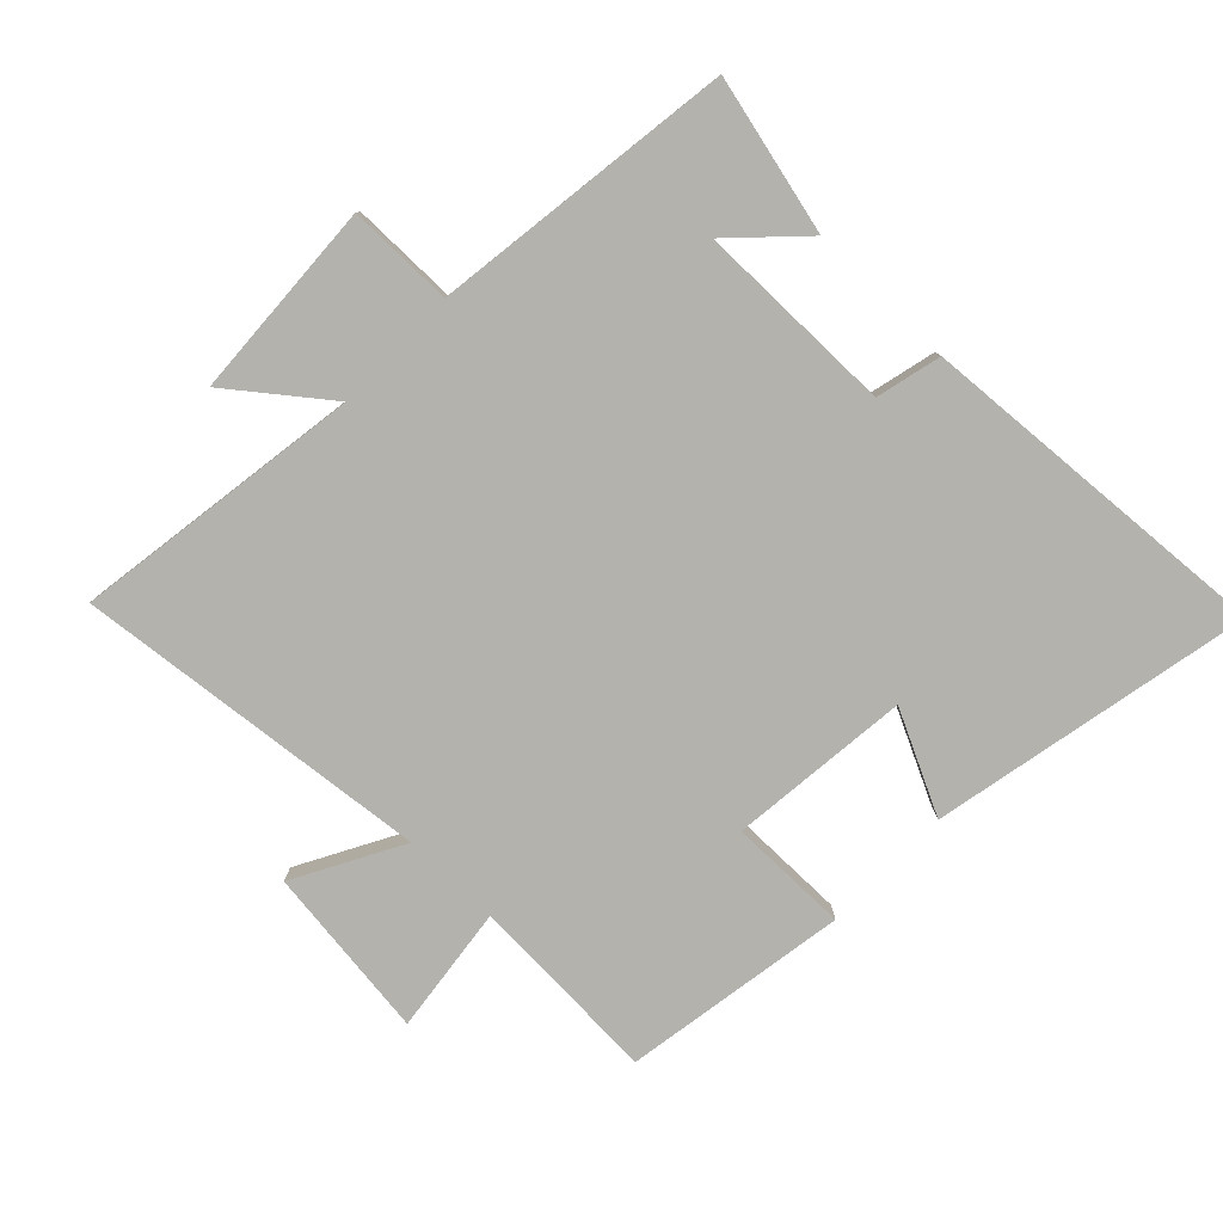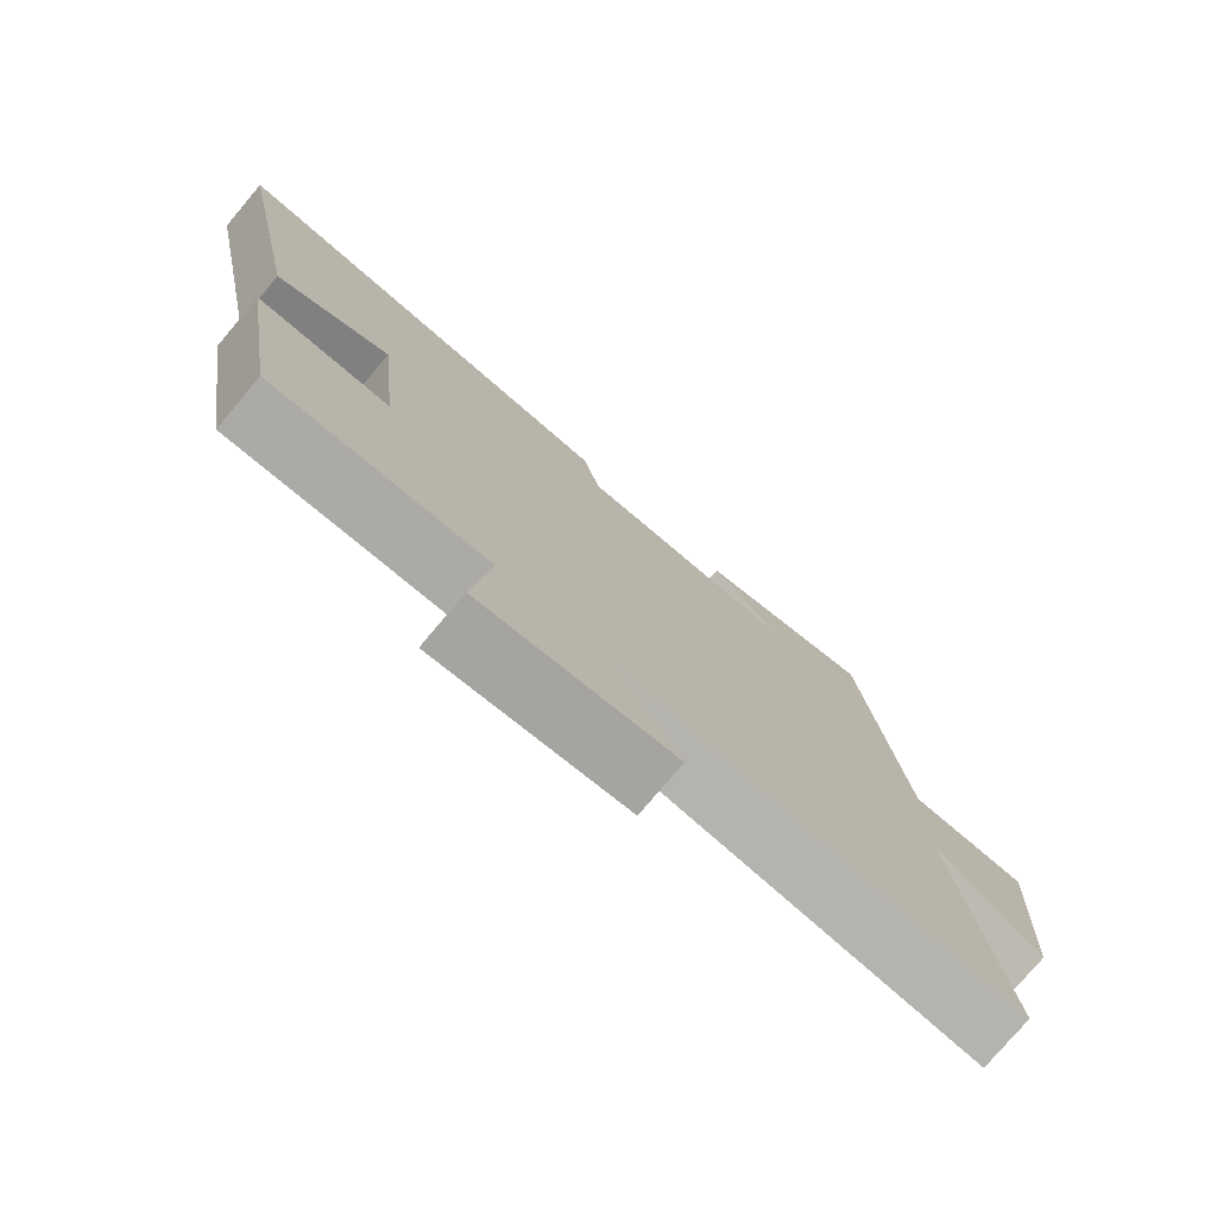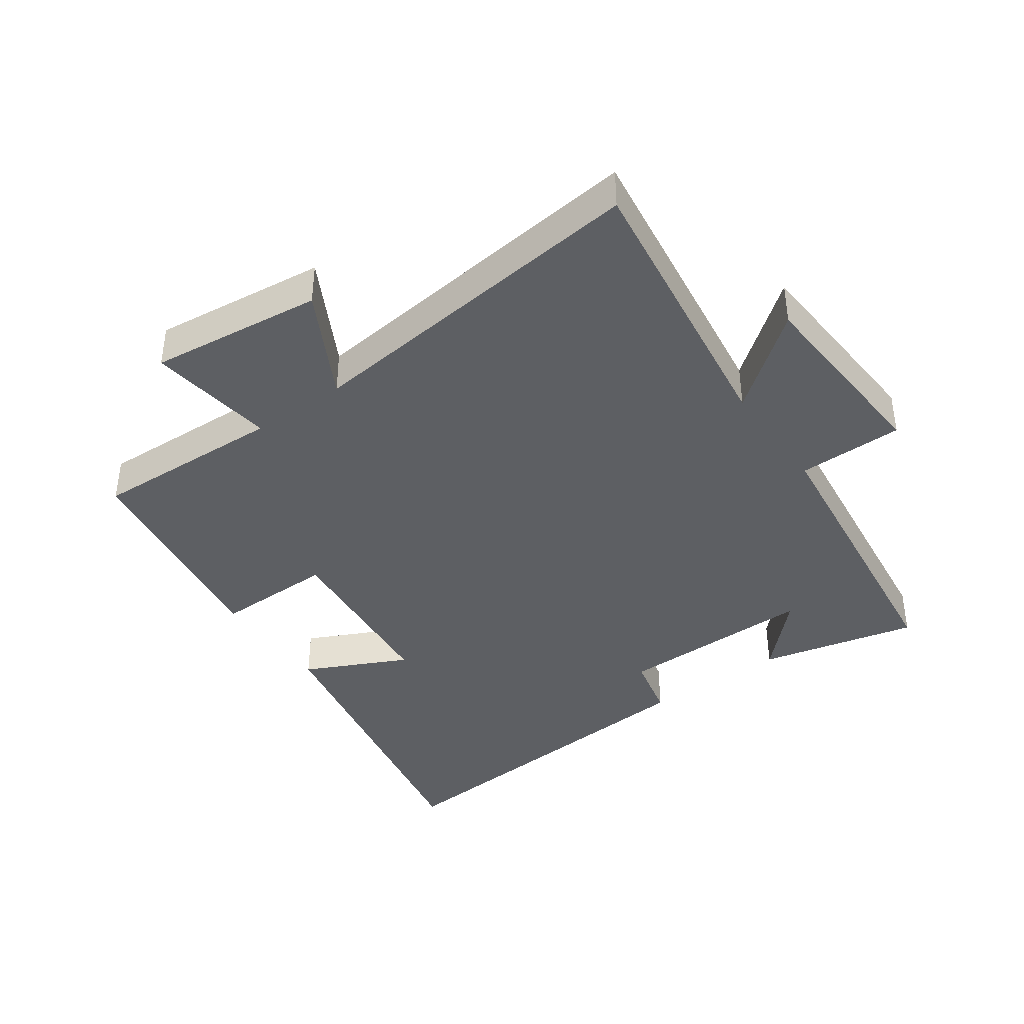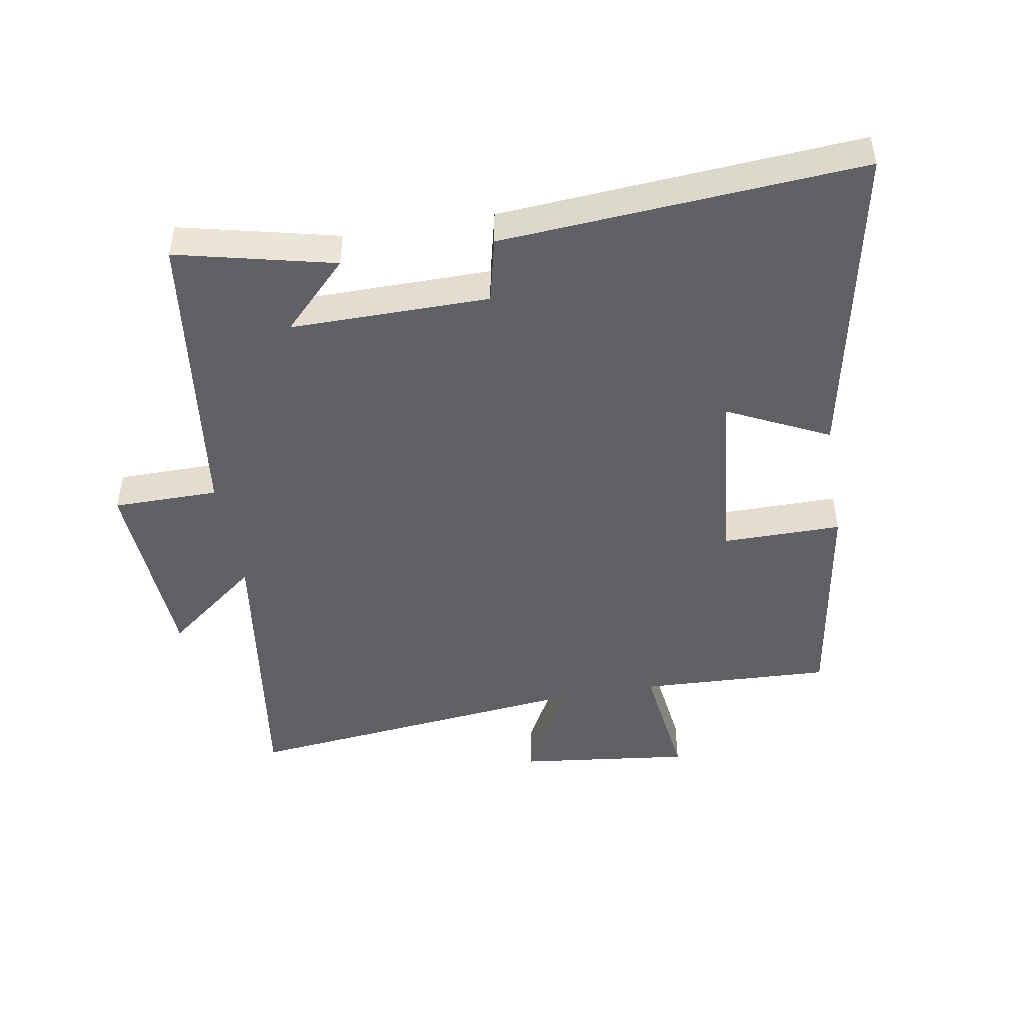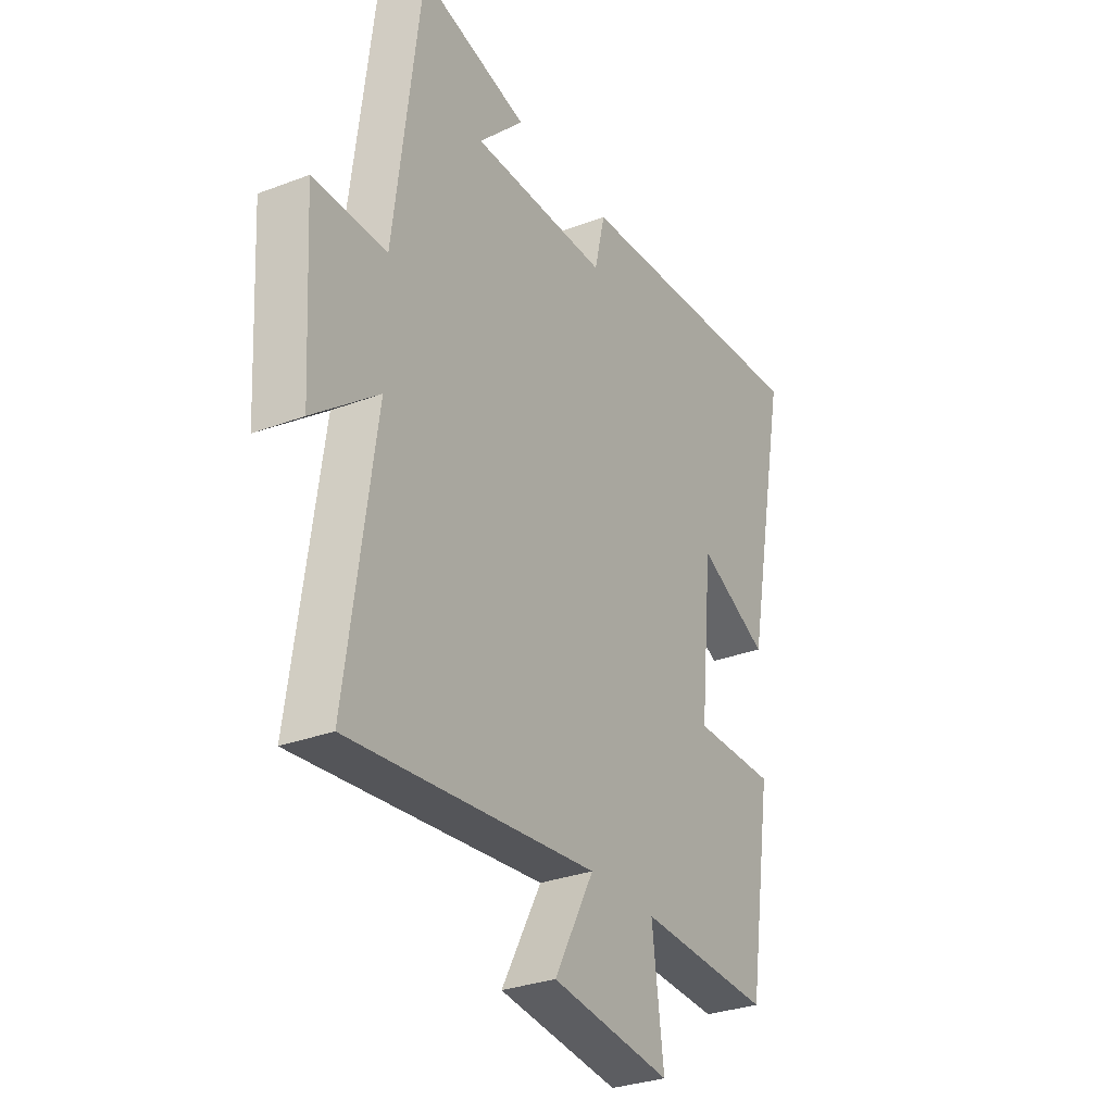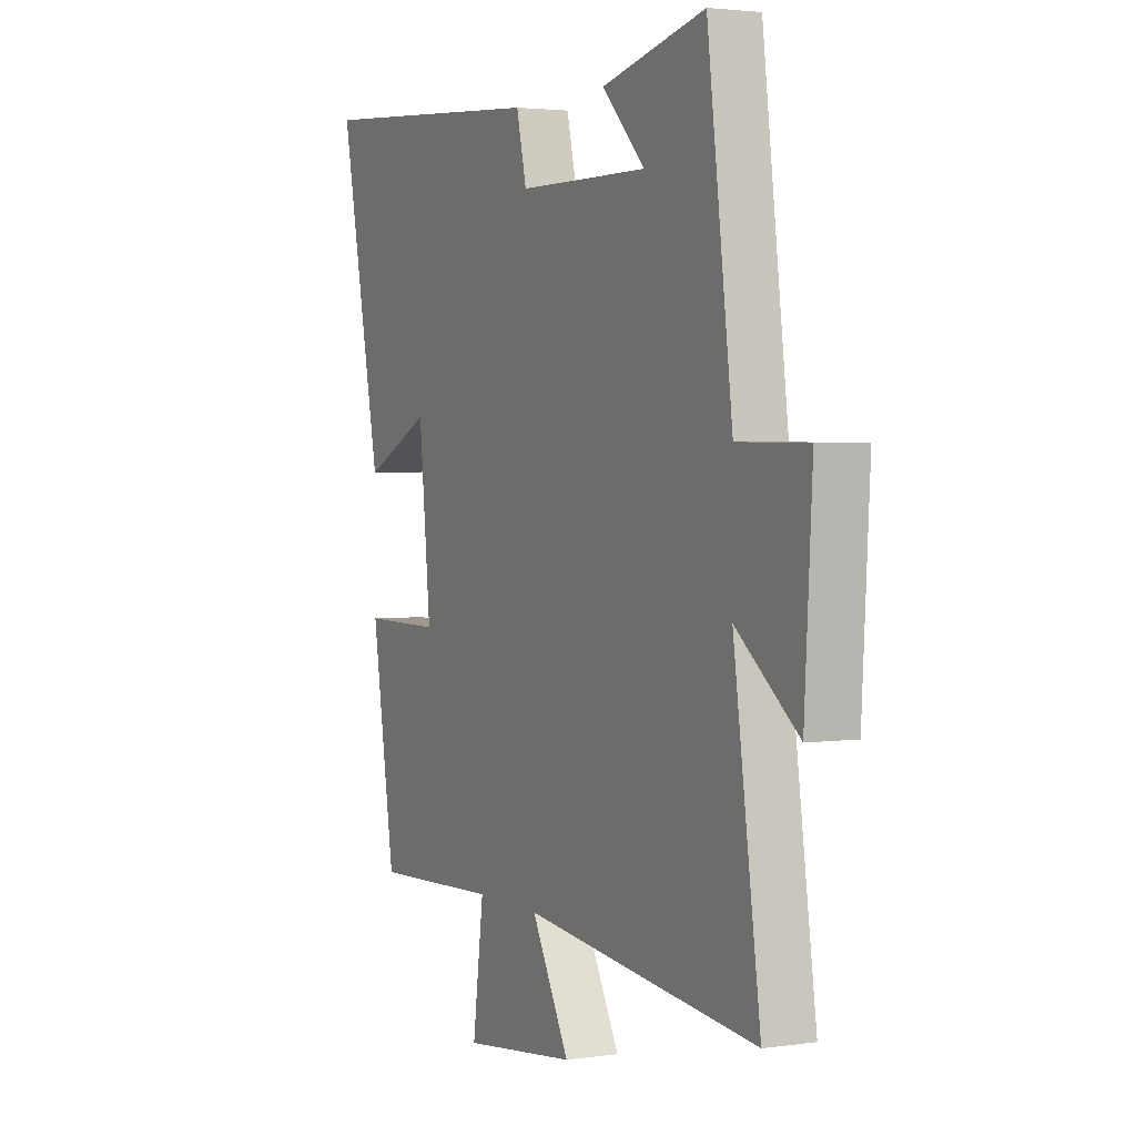
<metadata>
{"format":"obj","ext":"obj","renderer":"f3d","projection":"perspective","resolution":1024,"background":"white","views":[{"elev":-79.6,"azim":-44.2,"up":"+Y"},{"elev":-77.2,"azim":139.8,"up":"+Z"},{"elev":-40.1,"azim":-144.4,"up":"+Y"},{"elev":-47.2,"azim":9.7,"up":"+Y"},{"elev":-30.5,"azim":-61.2,"up":"+Z"},{"elev":2.7,"azim":-116.6,"up":"+Z"}]}
</metadata>
<code>
v 0.445 0.07 -0.513
v 0.145 0.07 -0.5
v 0.171 0.07 -0.699
v -0.099 0.07 -0.667
v -0.009 0.07 -0.5
v -0.564 0.07 -0.561
v -0.5 0.07 -0.11
v -0.647 0.07 -0.225
v -0.665 0.07 0.085
v -0.5 0.07 0.086
v -0.44 0.07 0.558
v -0.194 0.07 0.5
v -0.296 0.07 0.396
v 0.014 0.07 0.398
v 0.038 0.07 0.5
v 0.599 0.07 0.541
v 0.5 0.07 0.041
v 0.341 0.07 0.118
v 0.313 0.07 -0.164
v 0.5 0.07 -0.163
v 0.445 0 -0.513
v 0.145 0 -0.5
v 0.171 0 -0.699
v -0.099 0 -0.667
v -0.009 0 -0.5
v -0.564 0 -0.561
v -0.5 0 -0.11
v -0.647 0 -0.225
v -0.665 0 0.085
v -0.5 0 0.086
v -0.44 0 0.558
v -0.194 0 0.5
v -0.296 0 0.396
v 0.014 0 0.398
v 0.038 0 0.5
v 0.599 0 0.541
v 0.5 0 0.041
v 0.341 0 0.118
v 0.313 0 -0.164
v 0.5 0 -0.163
f 19 20 1 2
f 18 19 2
f 16 17 18
f 15 16 18
f 14 15 18
f 13 14 18 2
f 11 12 13
f 13 2 3
f 11 13 3
f 10 11 3
f 7 8 9 10
f 5 6 7
f 5 7 10
f 3 4 5
f 3 5 10
f 22 21 40 39
f 22 39 38
f 38 37 36
f 38 36 35
f 38 35 34
f 22 38 34 33
f 33 32 31
f 23 22 33
f 23 33 31
f 23 31 30
f 30 29 28 27
f 27 26 25
f 30 27 25
f 25 24 23
f 30 25 23
f 1 21 22 2
f 2 22 23 3
f 3 23 24 4
f 4 24 25 5
f 5 25 26 6
f 6 26 27 7
f 7 27 28 8
f 8 28 29 9
f 9 29 30 10
f 10 30 31 11
f 11 31 32 12
f 12 32 33 13
f 13 33 34 14
f 14 34 35 15
f 15 35 36 16
f 16 36 37 17
f 17 37 38 18
f 18 38 39 19
f 19 39 40 20
f 20 40 21 1

</code>
